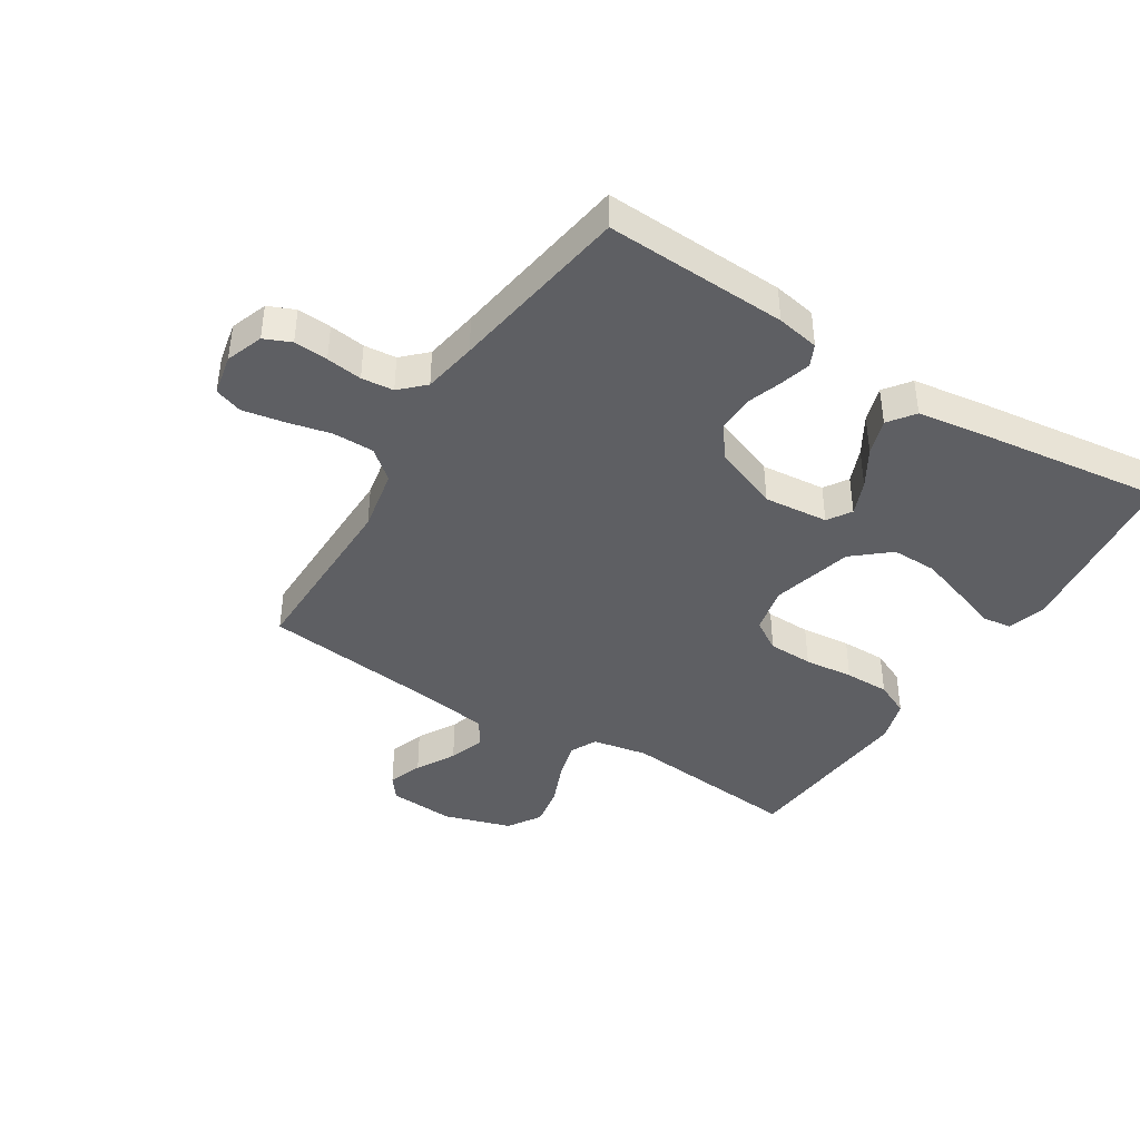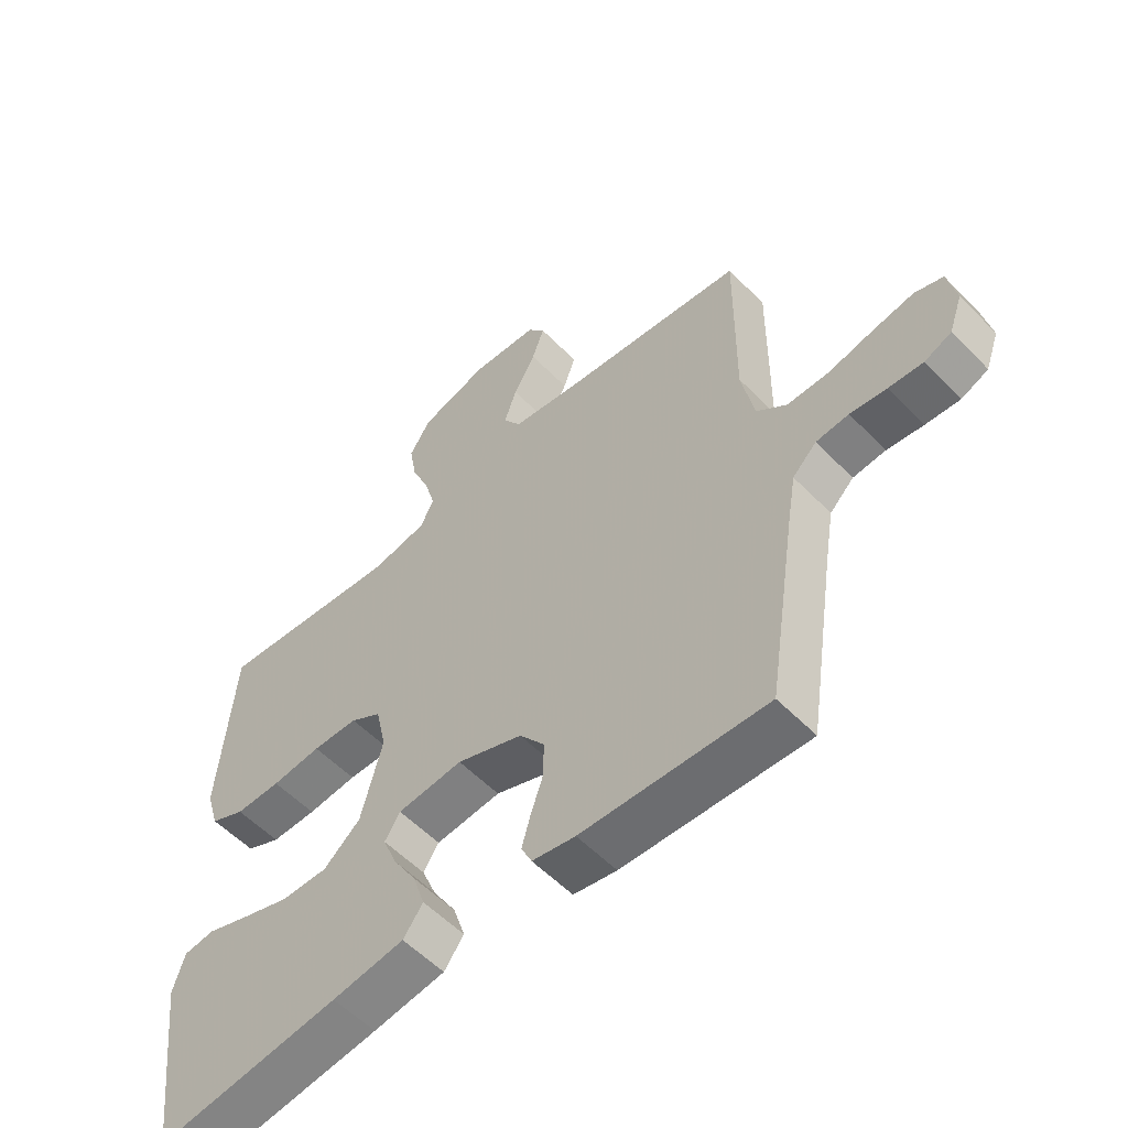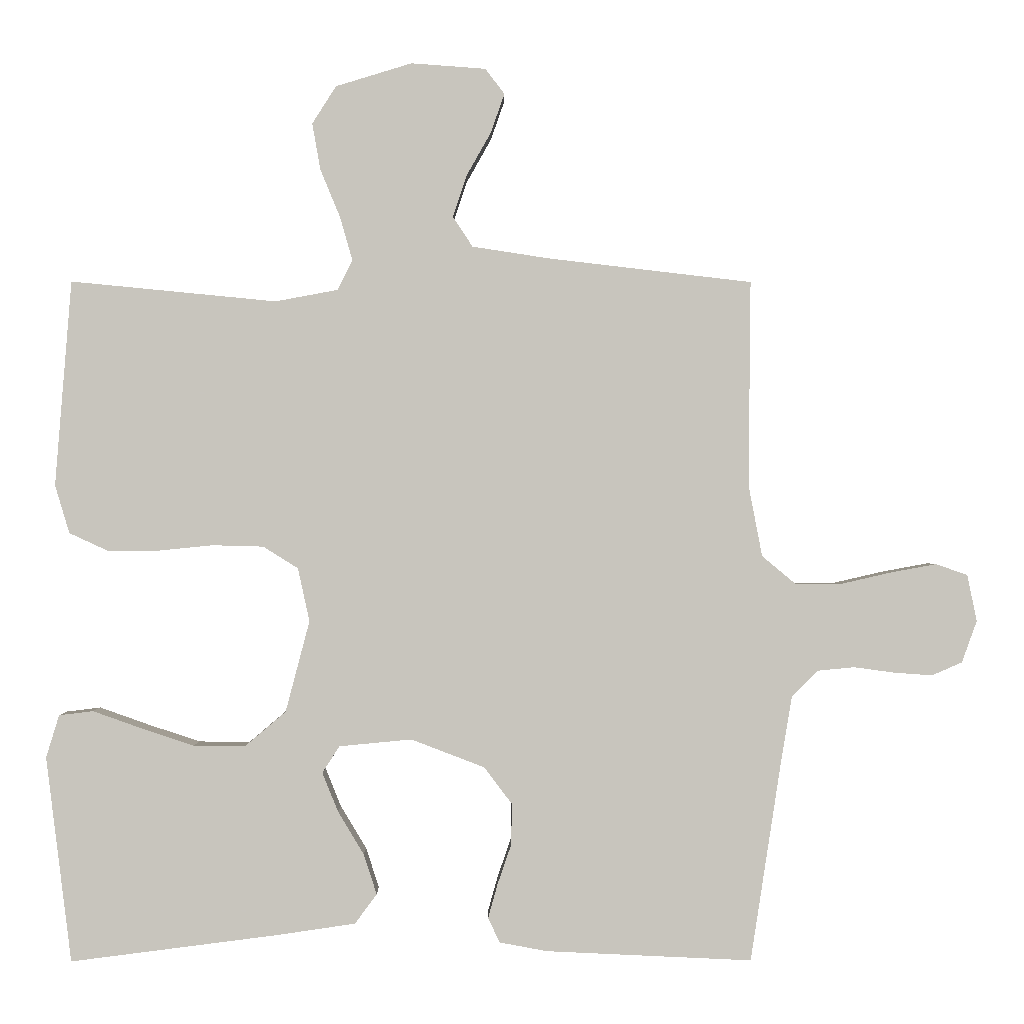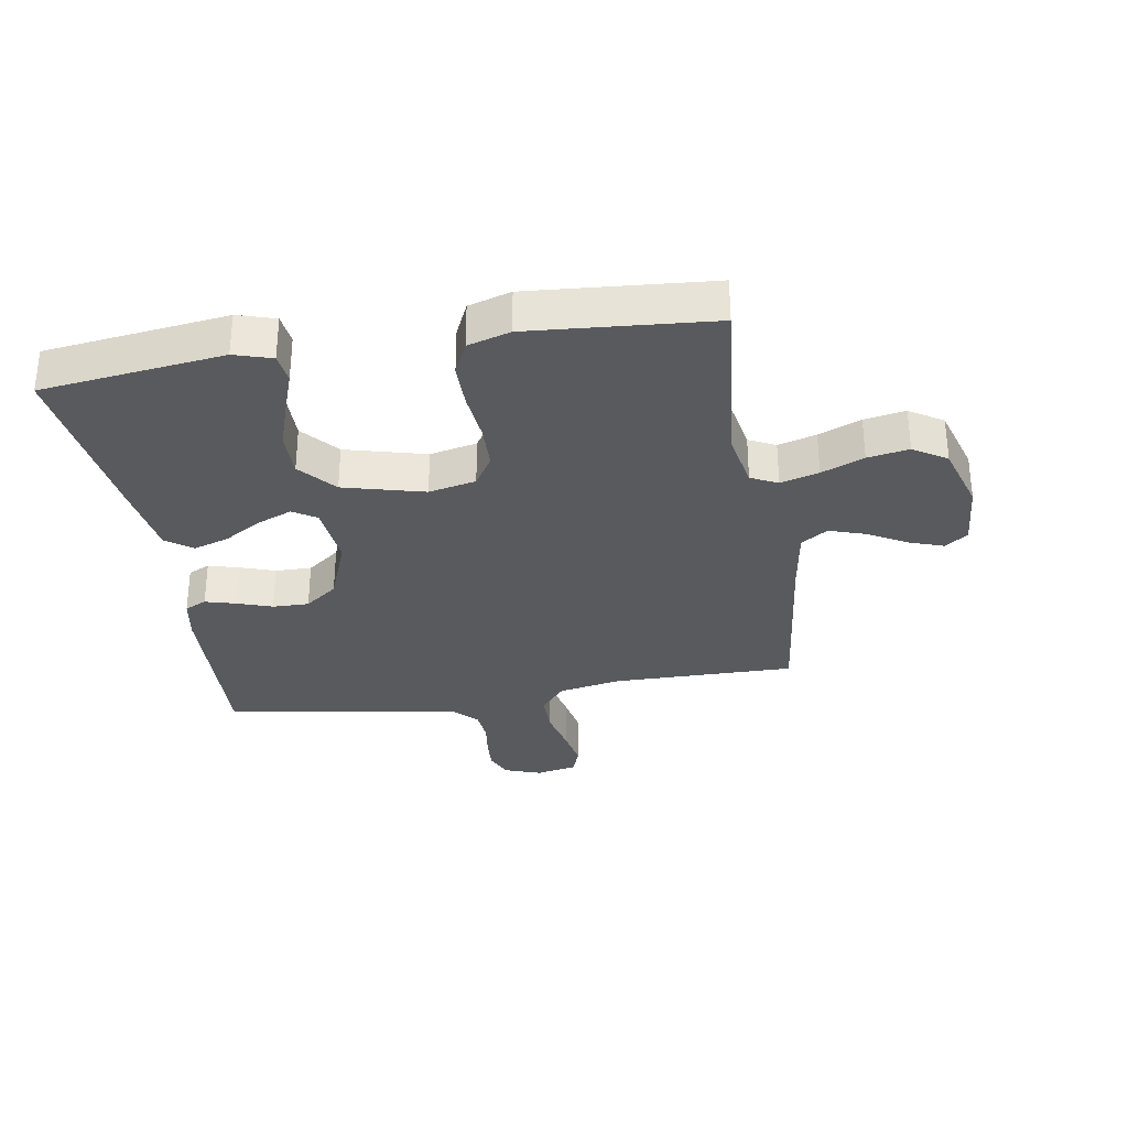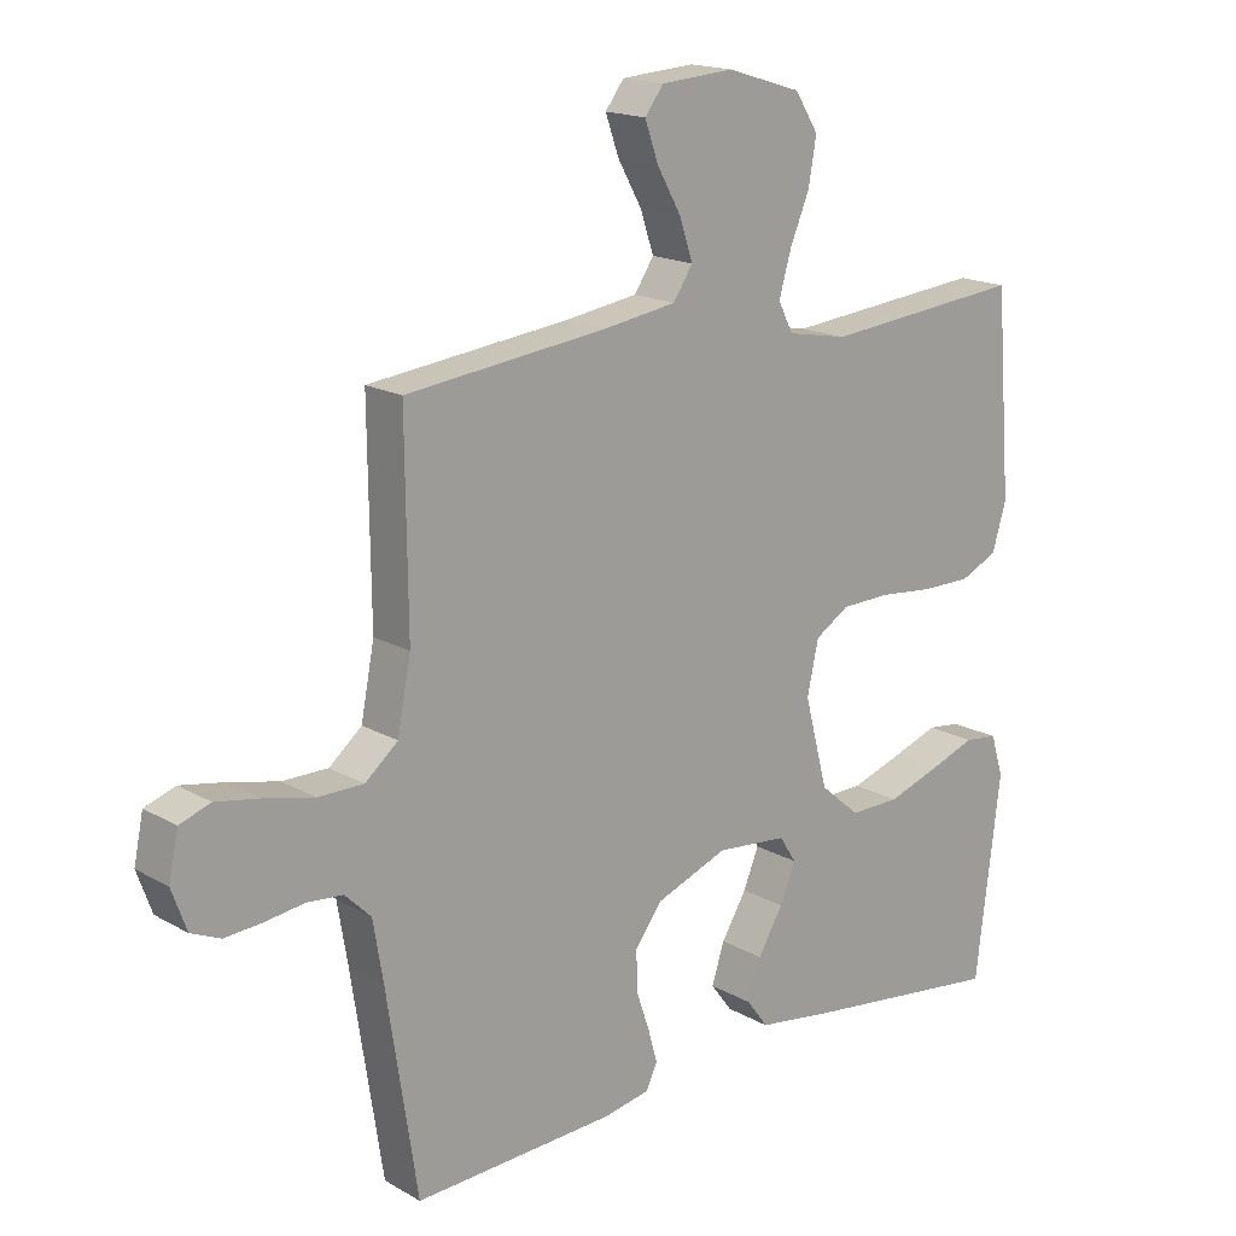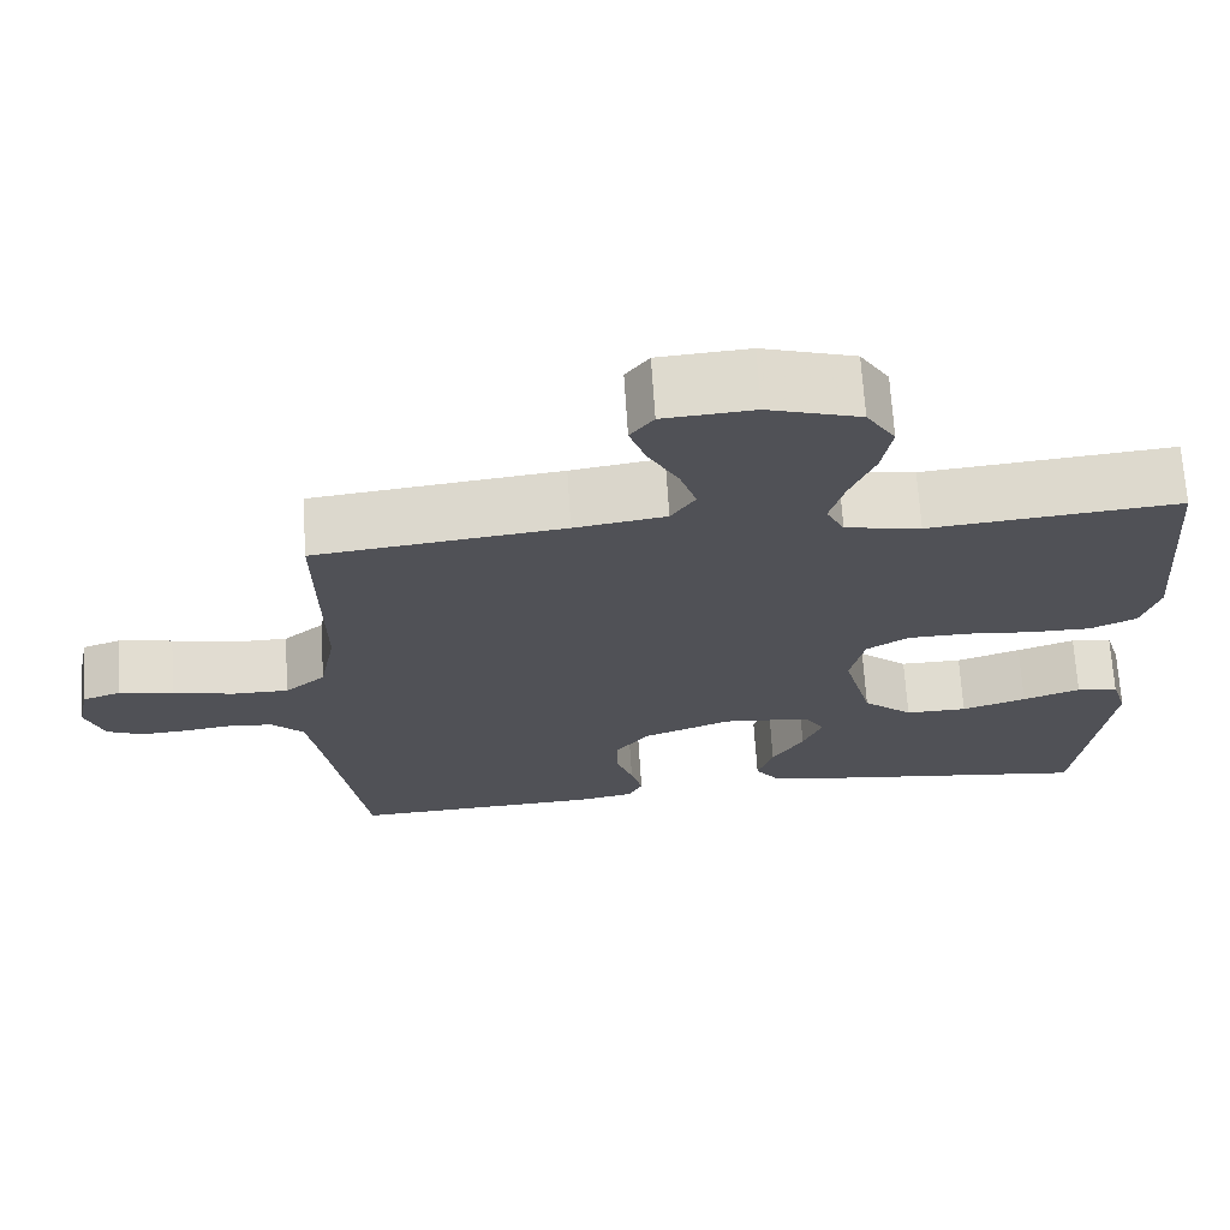
<metadata>
{"format":"obj","ext":"obj","renderer":"f3d","projection":"perspective","resolution":1024,"background":"white","views":[{"elev":-41.5,"azim":147.9,"up":"+Y"},{"elev":-56.1,"azim":43.3,"up":"+Z"},{"elev":-0.1,"azim":-0.5,"up":"+Z"},{"elev":-31.5,"azim":-80.6,"up":"+Y"},{"elev":17.0,"azim":138.6,"up":"+Z"},{"elev":69.2,"azim":176.3,"up":"+Z"}]}
</metadata>
<code>
v 0.5 0.07 0.5
v 0.497 0.07 0.2
v 0.517 0.07 0.096
v 0.566 0.07 0.055
v 0.634 0.07 0.055
v 0.708 0.07 0.072
v 0.774 0.07 0.084
v 0.82 0.07 0.068
v 0.834 0.07 0
v 0.812 0.07 -0.061
v 0.768 0.07 -0.08
v 0.712 0.07 -0.076
v 0.653 0.07 -0.068
v 0.6 0.07 -0.073
v 0.561 0.07 -0.111
v 0.546 0.07 -0.2
v 0.5 0.07 -0.5
v 0.2 0.07 -0.486
v 0.13 0.07 -0.473
v 0.113 0.07 -0.437
v 0.127 0.07 -0.387
v 0.147 0.07 -0.329
v 0.148 0.07 -0.269
v 0.107 0.07 -0.215
v 0 0.07 -0.174
v -0.106 0.07 -0.184
v -0.131 0.07 -0.223
v -0.108 0.07 -0.28
v -0.07 0.07 -0.343
v -0.051 0.07 -0.402
v -0.083 0.07 -0.445
v -0.2 0.07 -0.462
v -0.5 0.07 -0.5
v -0.537 0.07 -0.2
v -0.518 0.07 -0.138
v -0.468 0.07 -0.132
v -0.398 0.07 -0.157
v -0.32 0.07 -0.183
v -0.245 0.07 -0.184
v -0.185 0.07 -0.133
v -0.15 0.07 0
v -0.167 0.07 0.078
v -0.218 0.07 0.11
v -0.292 0.07 0.112
v -0.373 0.07 0.104
v -0.447 0.07 0.104
v -0.503 0.07 0.13
v -0.524 0.07 0.2
v -0.5 0.07 0.5
v -0.2 0.07 0.471
v -0.109 0.07 0.488
v -0.087 0.07 0.532
v -0.105 0.07 0.595
v -0.134 0.07 0.665
v -0.146 0.07 0.733
v -0.111 0.07 0.788
v 0 0.07 0.822
v 0.109 0.07 0.814
v 0.137 0.07 0.777
v 0.117 0.07 0.72
v 0.081 0.07 0.656
v 0.061 0.07 0.596
v 0.09 0.07 0.552
v 0.2 0.07 0.535
v 0.5 0 0.5
v 0.497 0 0.2
v 0.517 0 0.096
v 0.566 0 0.055
v 0.634 0 0.055
v 0.708 0 0.072
v 0.774 0 0.084
v 0.82 0 0.068
v 0.834 0 0
v 0.812 0 -0.061
v 0.768 0 -0.08
v 0.712 0 -0.076
v 0.653 0 -0.068
v 0.6 0 -0.073
v 0.561 0 -0.111
v 0.546 0 -0.2
v 0.5 0 -0.5
v 0.2 0 -0.486
v 0.13 0 -0.473
v 0.113 0 -0.437
v 0.127 0 -0.387
v 0.147 0 -0.329
v 0.148 0 -0.269
v 0.107 0 -0.215
v 0 0 -0.174
v -0.106 0 -0.184
v -0.131 0 -0.223
v -0.108 0 -0.28
v -0.07 0 -0.343
v -0.051 0 -0.402
v -0.083 0 -0.445
v -0.2 0 -0.462
v -0.5 0 -0.5
v -0.537 0 -0.2
v -0.518 0 -0.138
v -0.468 0 -0.132
v -0.398 0 -0.157
v -0.32 0 -0.183
v -0.245 0 -0.184
v -0.185 0 -0.133
v -0.15 0 0
v -0.167 0 0.078
v -0.218 0 0.11
v -0.292 0 0.112
v -0.373 0 0.104
v -0.447 0 0.104
v -0.503 0 0.13
v -0.524 0 0.2
v -0.5 0 0.5
v -0.2 0 0.471
v -0.109 0 0.488
v -0.087 0 0.532
v -0.105 0 0.595
v -0.134 0 0.665
v -0.146 0 0.733
v -0.111 0 0.788
v 0 0 0.822
v 0.109 0 0.814
v 0.137 0 0.777
v 0.117 0 0.72
v 0.081 0 0.656
v 0.061 0 0.596
v 0.09 0 0.552
v 0.2 0 0.535
f 59 60 61
f 58 59 61
f 57 58 61
f 56 57 61
f 55 56 61
f 54 55 61
f 53 54 61
f 52 53 61 62
f 51 52 62 63
f 48 49 50
f 47 48 50
f 46 47 50
f 45 46 50
f 44 45 50
f 43 44 50 51
f 51 63 64
f 43 51 64
f 42 43 64
f 35 36 37
f 34 35 37
f 33 34 37
f 32 33 37
f 31 32 37
f 30 31 37
f 29 30 37
f 28 29 37
f 28 37 38
f 27 28 38 39
f 20 21 22
f 19 20 22
f 18 19 22
f 17 18 22
f 16 17 22
f 15 16 22 23
f 14 15 23 24
f 11 12 13
f 10 11 13
f 9 10 13
f 8 9 13
f 7 8 13
f 6 7 13
f 5 6 13
f 4 5 13 14
f 14 24 25
f 4 14 25
f 3 4 25
f 64 1 2
f 42 64 2
f 41 42 2
f 26 27 39 40
f 26 40 41
f 25 26 41
f 3 25 41
f 2 3 41
f 125 124 123
f 125 123 122
f 125 122 121
f 125 121 120
f 125 120 119
f 125 119 118
f 125 118 117
f 126 125 117 116
f 127 126 116 115
f 114 113 112
f 114 112 111
f 114 111 110
f 114 110 109
f 114 109 108
f 115 114 108 107
f 128 127 115
f 128 115 107
f 128 107 106
f 101 100 99
f 101 99 98
f 101 98 97
f 101 97 96
f 101 96 95
f 101 95 94
f 101 94 93
f 101 93 92
f 102 101 92
f 103 102 92 91
f 86 85 84
f 86 84 83
f 86 83 82
f 86 82 81
f 86 81 80
f 87 86 80 79
f 88 87 79 78
f 77 76 75
f 77 75 74
f 77 74 73
f 77 73 72
f 77 72 71
f 77 71 70
f 77 70 69
f 78 77 69 68
f 89 88 78
f 89 78 68
f 89 68 67
f 66 65 128
f 66 128 106
f 66 106 105
f 104 103 91 90
f 105 104 90
f 105 90 89
f 105 89 67
f 105 67 66
f 1 65 66 2
f 2 66 67 3
f 3 67 68 4
f 4 68 69 5
f 5 69 70 6
f 6 70 71 7
f 7 71 72 8
f 8 72 73 9
f 9 73 74 10
f 10 74 75 11
f 11 75 76 12
f 12 76 77 13
f 13 77 78 14
f 14 78 79 15
f 15 79 80 16
f 16 80 81 17
f 17 81 82 18
f 18 82 83 19
f 19 83 84 20
f 20 84 85 21
f 21 85 86 22
f 22 86 87 23
f 23 87 88 24
f 24 88 89 25
f 25 89 90 26
f 26 90 91 27
f 27 91 92 28
f 28 92 93 29
f 29 93 94 30
f 30 94 95 31
f 31 95 96 32
f 32 96 97 33
f 33 97 98 34
f 34 98 99 35
f 35 99 100 36
f 36 100 101 37
f 37 101 102 38
f 38 102 103 39
f 39 103 104 40
f 40 104 105 41
f 41 105 106 42
f 42 106 107 43
f 43 107 108 44
f 44 108 109 45
f 45 109 110 46
f 46 110 111 47
f 47 111 112 48
f 48 112 113 49
f 49 113 114 50
f 50 114 115 51
f 51 115 116 52
f 52 116 117 53
f 53 117 118 54
f 54 118 119 55
f 55 119 120 56
f 56 120 121 57
f 57 121 122 58
f 58 122 123 59
f 59 123 124 60
f 60 124 125 61
f 61 125 126 62
f 62 126 127 63
f 63 127 128 64
f 64 128 65 1

</code>
